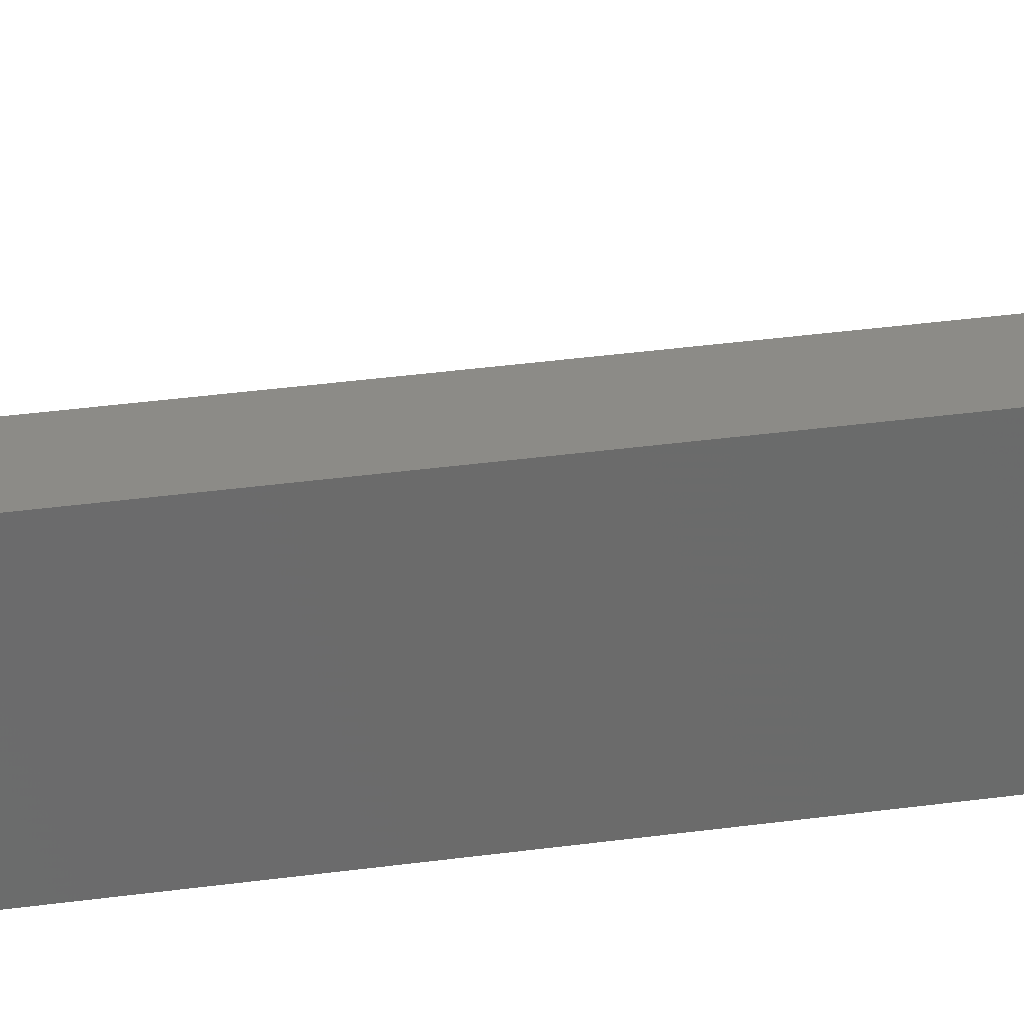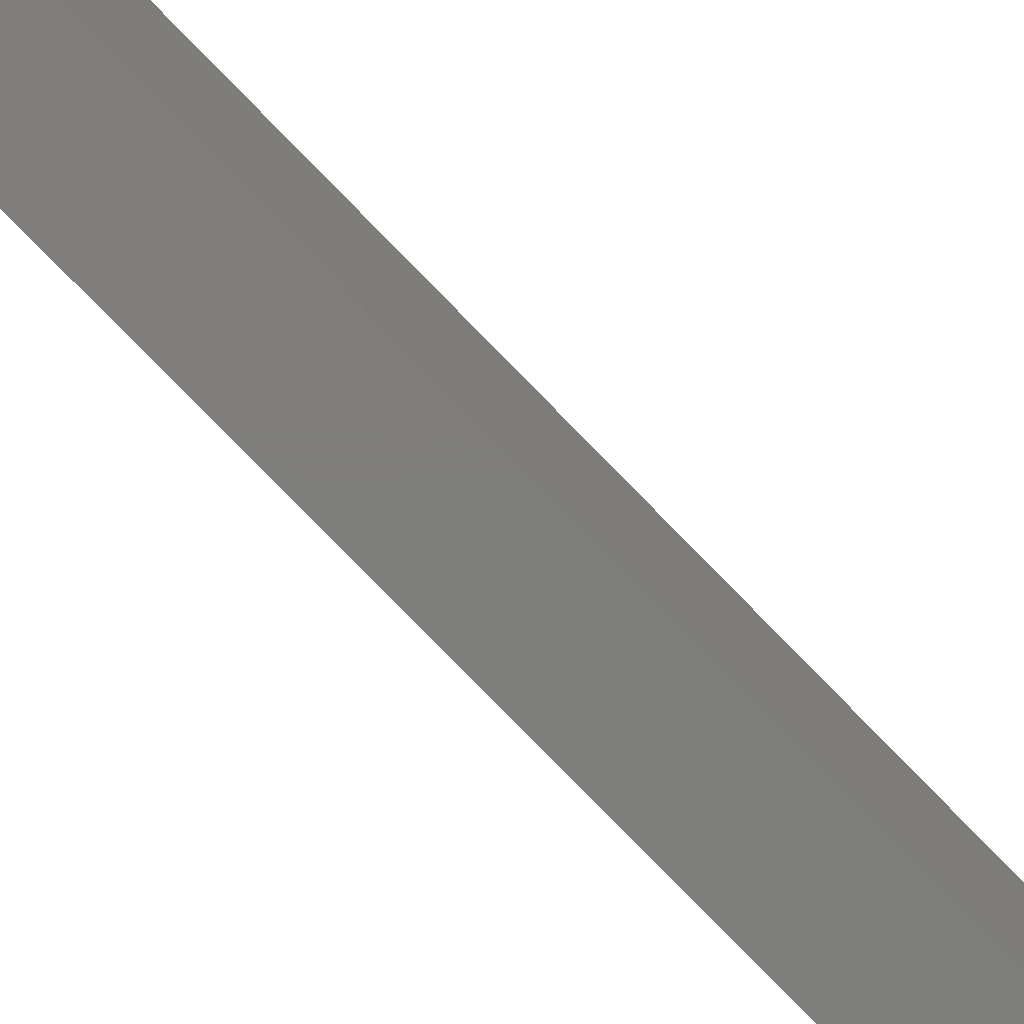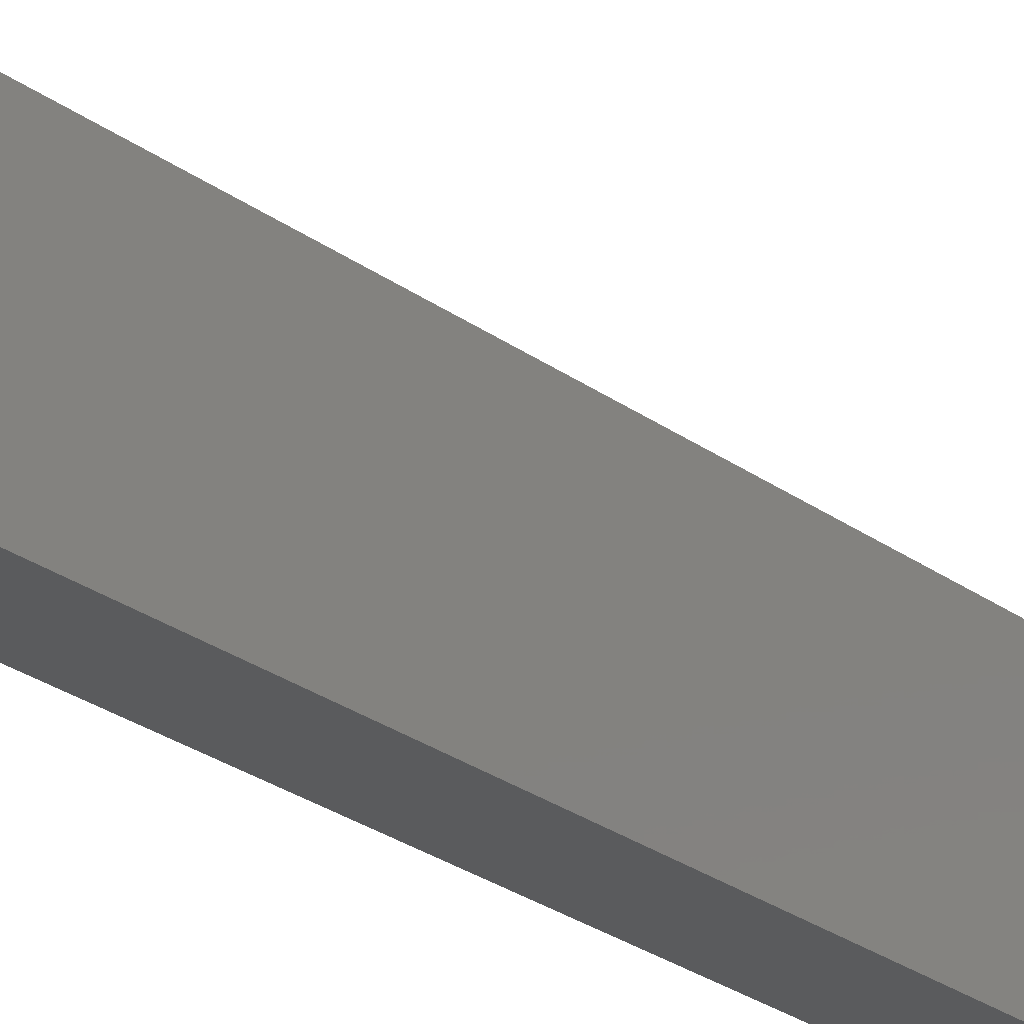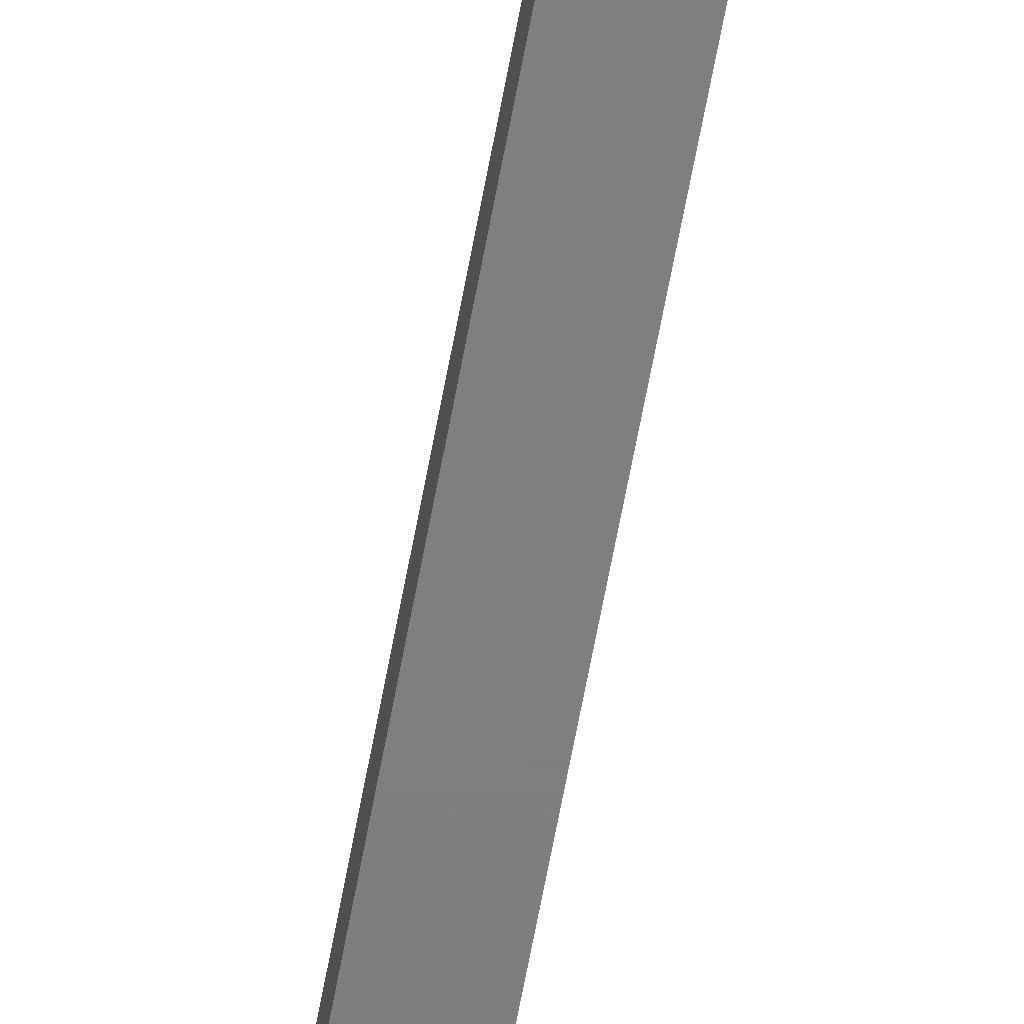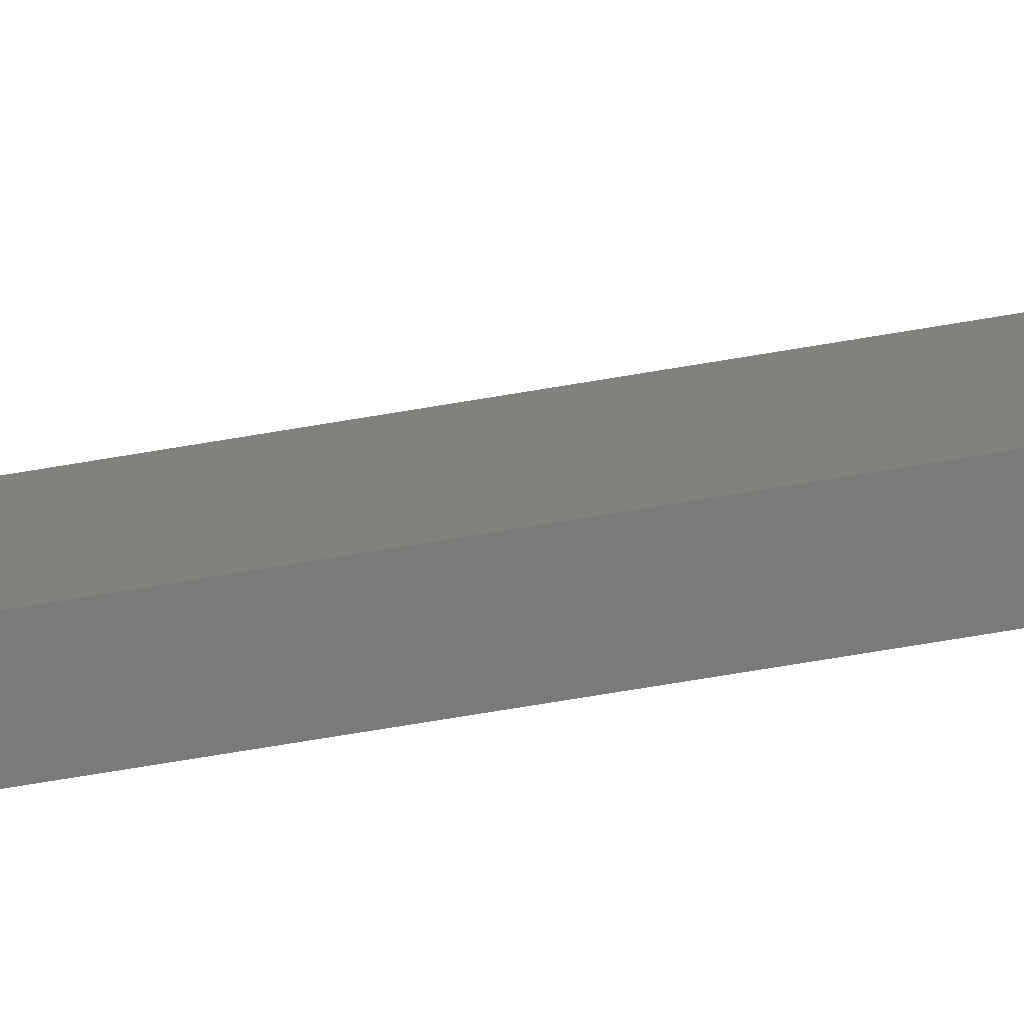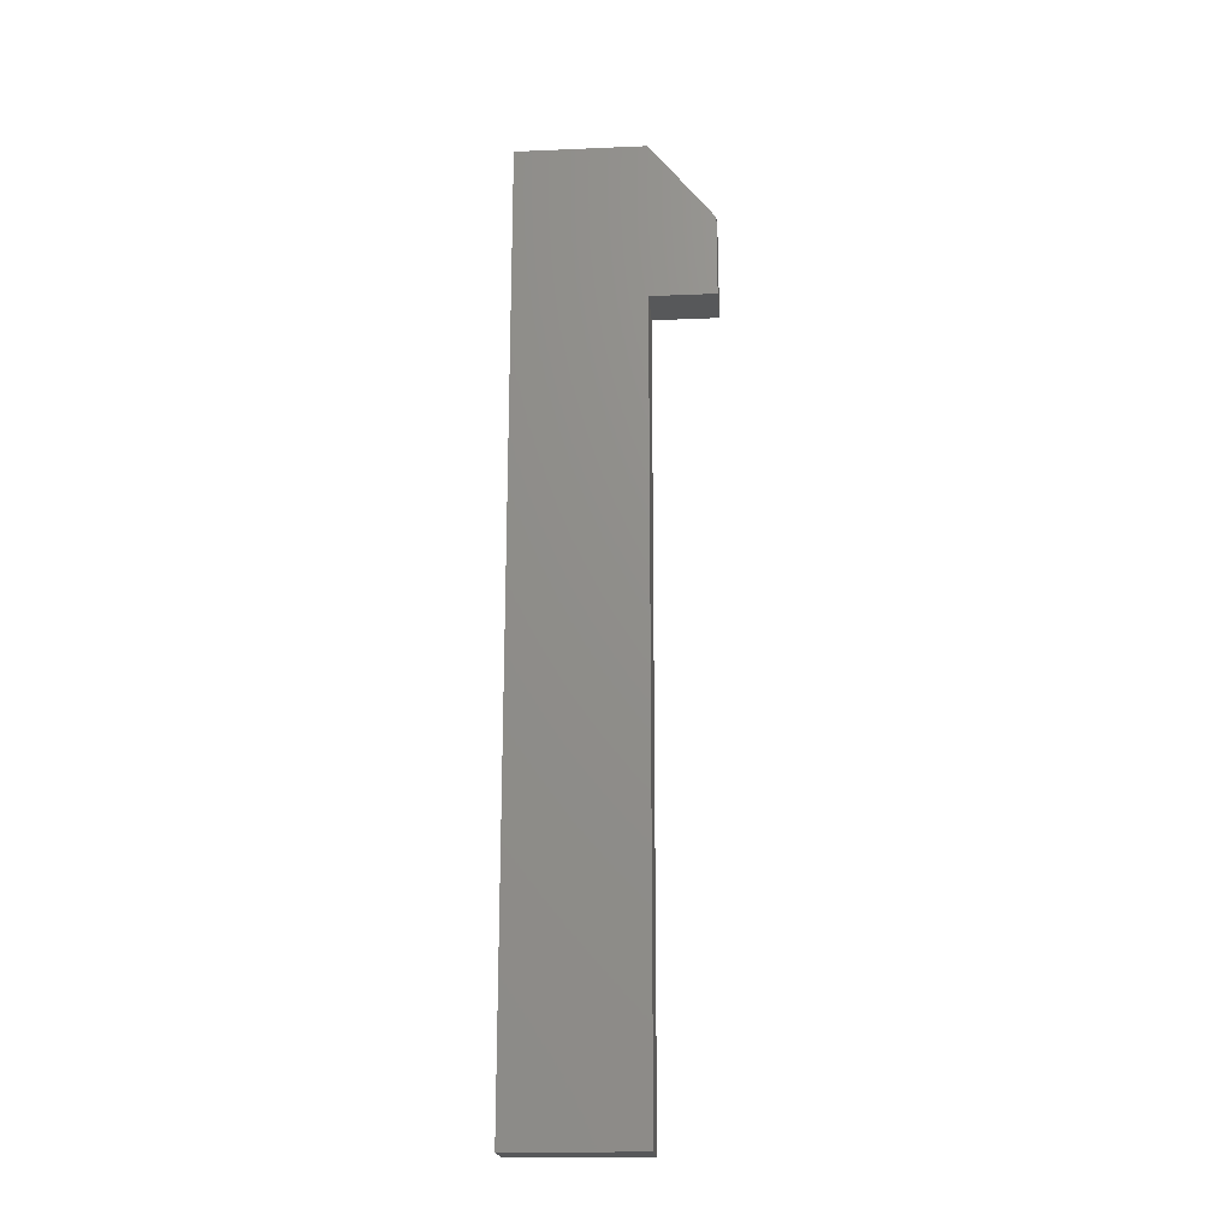
<metadata>
{"format":"stl","ext":"stl","renderer":"f3d","projection":"perspective","resolution":1024,"background":"white","views":[{"elev":32.5,"azim":-101.0,"up":"+Y"},{"elev":-77.9,"azim":44.2,"up":"+Y"},{"elev":-25.1,"azim":-140.1,"up":"+Y"},{"elev":-78.8,"azim":-11.3,"up":"+Y"},{"elev":-73.2,"azim":99.4,"up":"+Y"},{"elev":-19.4,"azim":94.5,"up":"+Z"}]}
</metadata>
<code>
# stl→obj: 14 verts, 24 faces
v 0 0.25 2.125
v 0 -0.25 2.125
v 0.1875 0.25 2.125
v 0.1875 -0.25 2.125
v 0 0.5 1.812
v 0.1875 0.5 1.812
v 0 0.5 1.5
v 0.1875 0.5 1.5
v 0 0.25 1.5
v 0.1875 0.25 1.5
v 0 0.25 -1.5
v 0.1875 0.25 -1.5
v 0 -0.25 -1.5
v 0.1875 -0.25 -1.5
f 1 2 3
f 3 2 4
f 5 1 6
f 6 1 3
f 7 5 8
f 8 5 6
f 9 7 10
f 10 7 8
f 11 9 12
f 12 9 10
f 13 11 14
f 14 11 12
f 2 13 4
f 4 13 14
f 3 4 10
f 10 4 14
f 10 14 12
f 8 6 10
f 10 6 3
f 11 13 9
f 9 13 2
f 9 2 1
f 1 5 9
f 9 5 7

</code>
